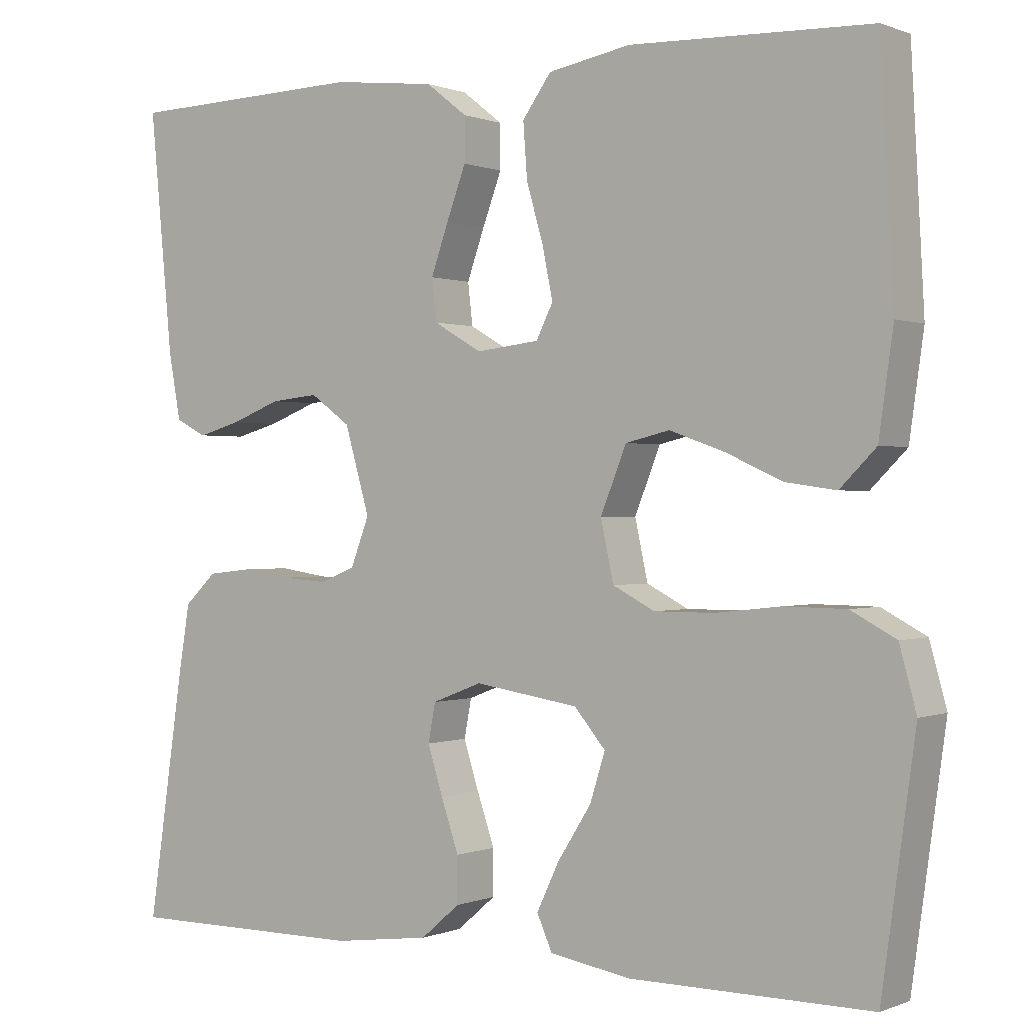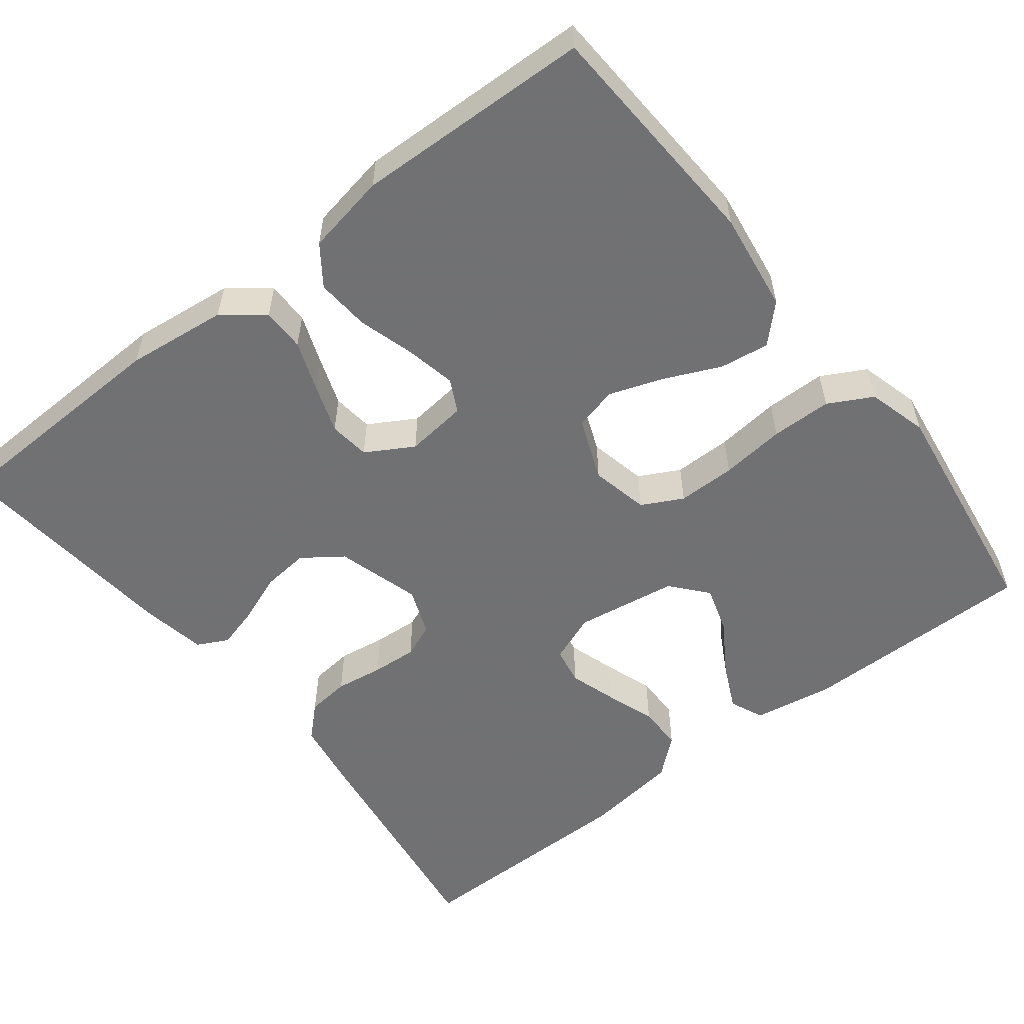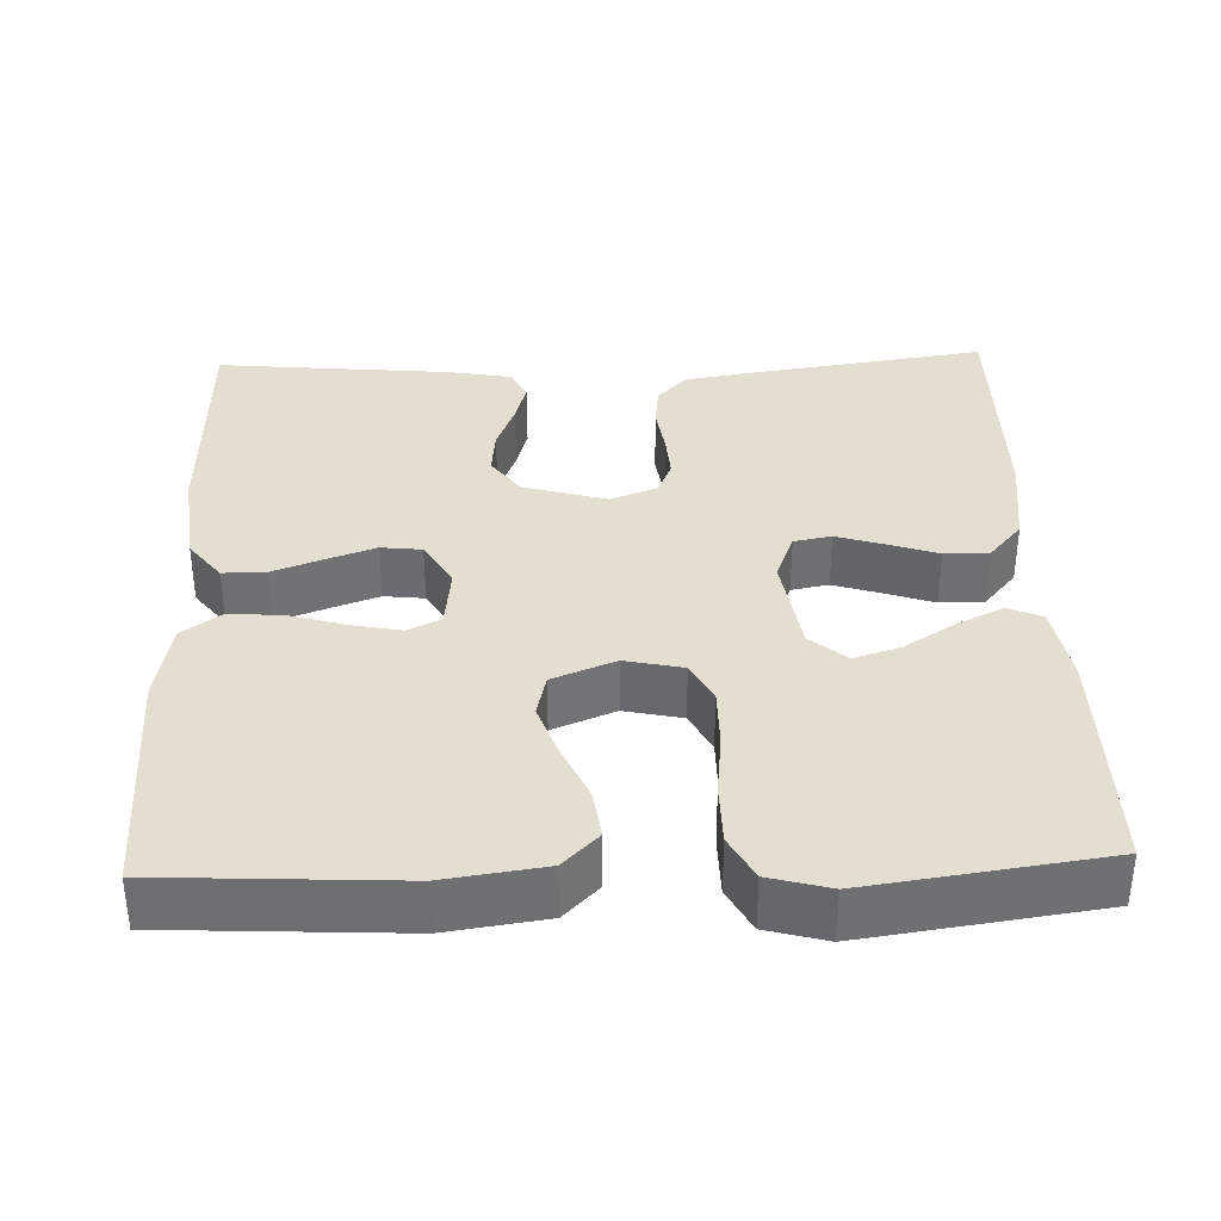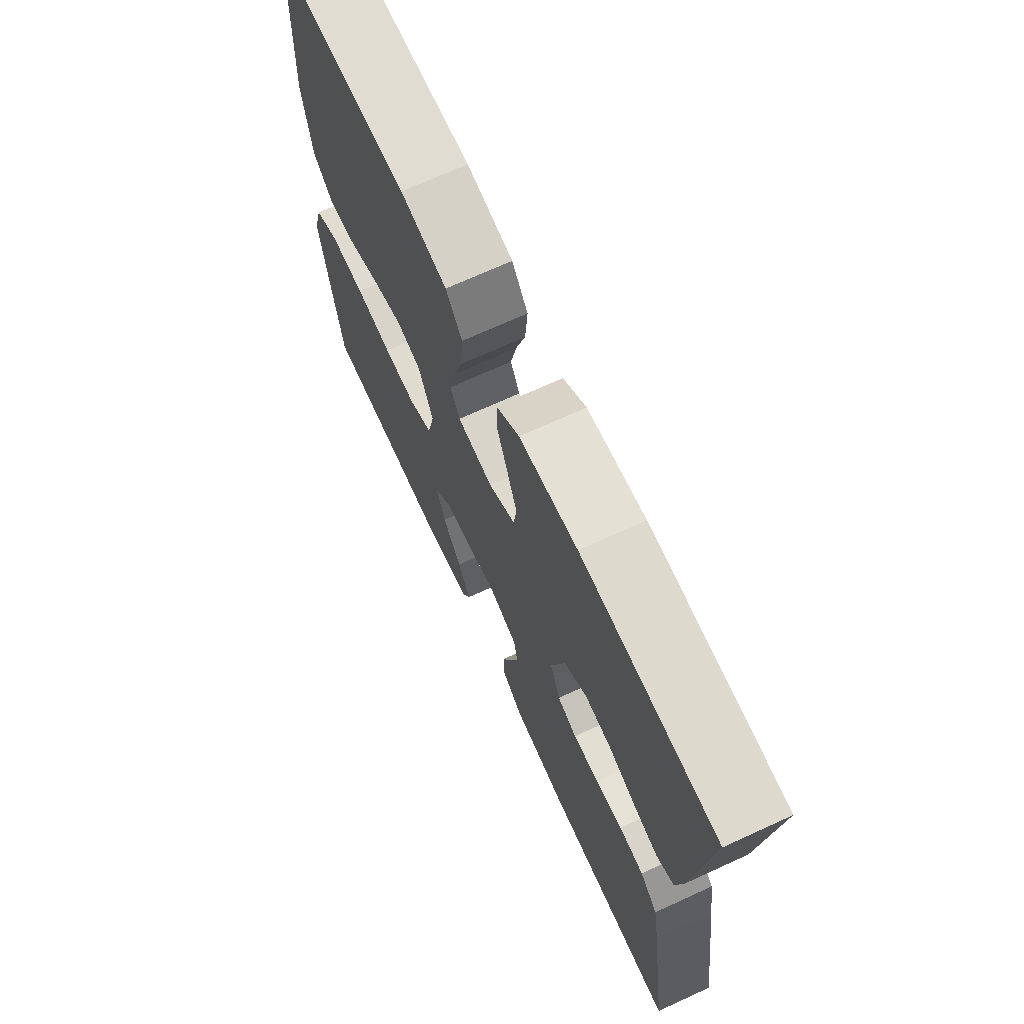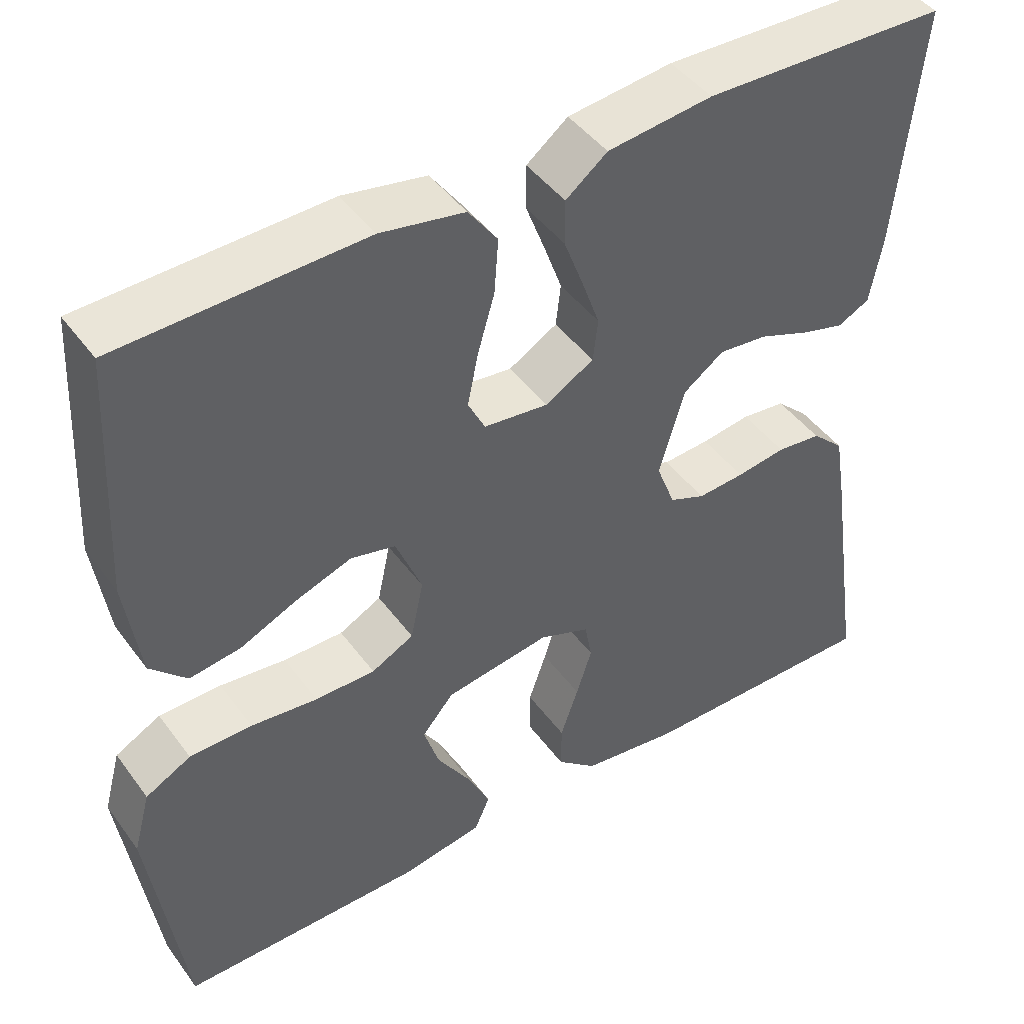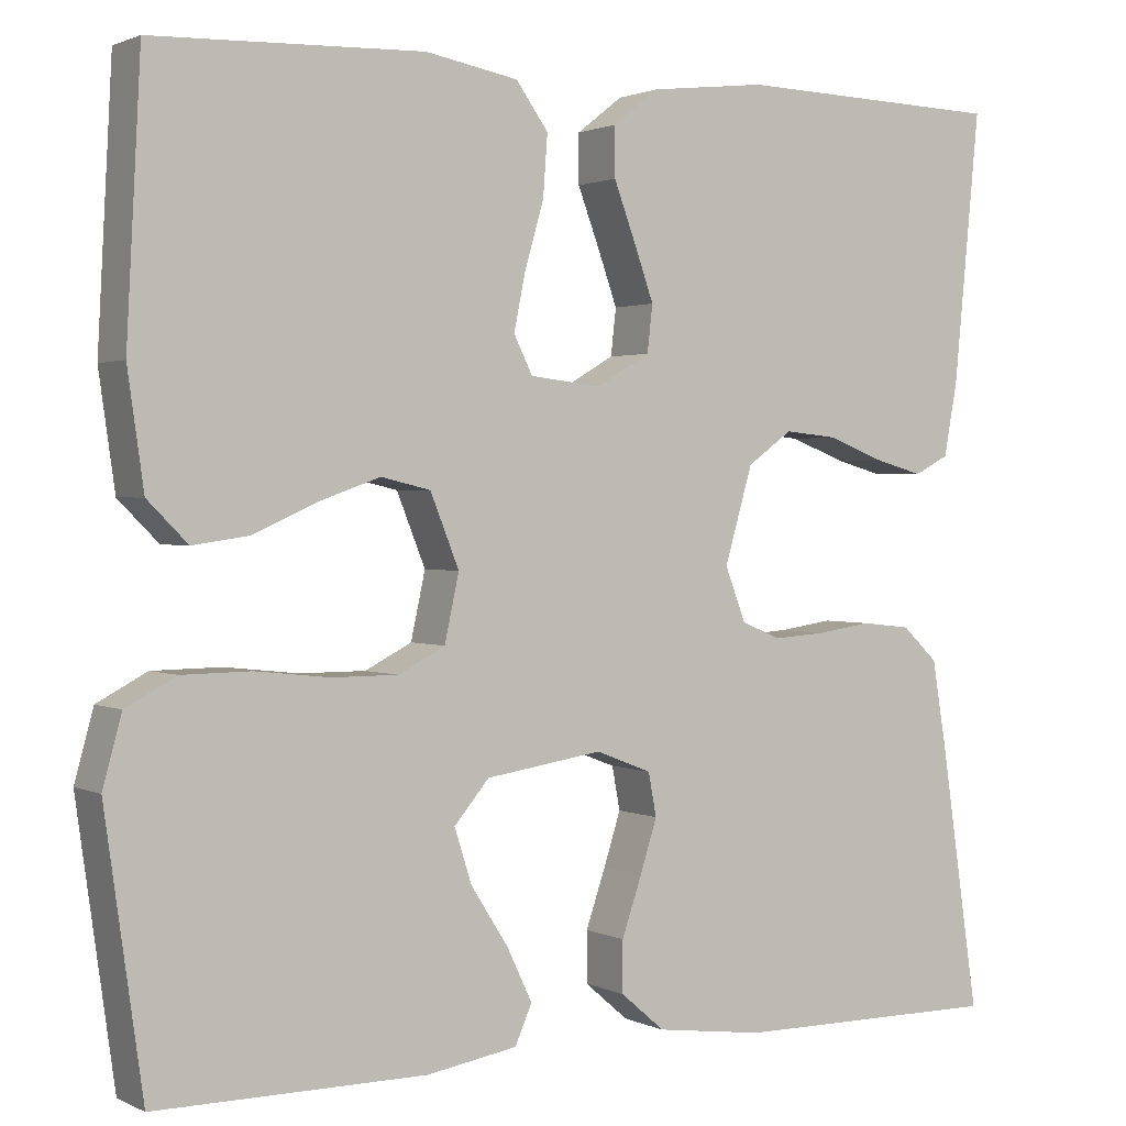
<metadata>
{"format":"obj","ext":"obj","renderer":"f3d","projection":"perspective","resolution":1024,"background":"white","views":[{"elev":0.2,"azim":35.1,"up":"+Z"},{"elev":-55.3,"azim":38.0,"up":"+Y"},{"elev":35.7,"azim":88.0,"up":"+Y"},{"elev":70.5,"azim":-114.6,"up":"+Z"},{"elev":45.1,"azim":146.1,"up":"+Z"},{"elev":1.5,"azim":148.4,"up":"+Z"}]}
</metadata>
<code>
v 0.5 0.07 0.5
v 0.516 0.07 0.2
v 0.498 0.07 0.073
v 0.453 0.07 0.028
v 0.39 0.07 0.037
v 0.319 0.07 0.069
v 0.251 0.07 0.093
v 0.196 0.07 0.08
v 0.164 0.07 0
v 0.18 0.07 -0.074
v 0.232 0.07 -0.101
v 0.306 0.07 -0.101
v 0.388 0.07 -0.092
v 0.465 0.07 -0.093
v 0.521 0.07 -0.123
v 0.542 0.07 -0.2
v 0.5 0.07 -0.5
v 0.2 0.07 -0.499
v 0.099 0.07 -0.482
v 0.08 0.07 -0.439
v 0.108 0.07 -0.38
v 0.15 0.07 -0.314
v 0.169 0.07 -0.254
v 0.13 0.07 -0.208
v 0 0.07 -0.188
v -0.062 0.07 -0.212
v -0.071 0.07 -0.26
v -0.052 0.07 -0.32
v -0.03 0.07 -0.384
v -0.03 0.07 -0.441
v -0.079 0.07 -0.483
v -0.2 0.07 -0.499
v -0.5 0.07 -0.5
v -0.456 0.07 -0.2
v -0.441 0.07 -0.109
v -0.401 0.07 -0.071
v -0.346 0.07 -0.065
v -0.285 0.07 -0.074
v -0.227 0.07 -0.078
v -0.183 0.07 -0.06
v -0.16 0.07 0
v -0.191 0.07 0.107
v -0.241 0.07 0.143
v -0.301 0.07 0.137
v -0.363 0.07 0.113
v -0.417 0.07 0.098
v -0.456 0.07 0.118
v -0.471 0.07 0.2
v -0.5 0.07 0.5
v -0.2 0.07 0.509
v -0.071 0.07 0.494
v -0.02 0.07 0.454
v -0.02 0.07 0.399
v -0.044 0.07 0.335
v -0.066 0.07 0.273
v -0.06 0.07 0.221
v 0 0.07 0.186
v 0.079 0.07 0.195
v 0.1 0.07 0.237
v 0.087 0.07 0.301
v 0.066 0.07 0.373
v 0.061 0.07 0.441
v 0.097 0.07 0.491
v 0.2 0.07 0.51
v 0.5 0 0.5
v 0.516 0 0.2
v 0.498 0 0.073
v 0.453 0 0.028
v 0.39 0 0.037
v 0.319 0 0.069
v 0.251 0 0.093
v 0.196 0 0.08
v 0.164 0 0
v 0.18 0 -0.074
v 0.232 0 -0.101
v 0.306 0 -0.101
v 0.388 0 -0.092
v 0.465 0 -0.093
v 0.521 0 -0.123
v 0.542 0 -0.2
v 0.5 0 -0.5
v 0.2 0 -0.499
v 0.099 0 -0.482
v 0.08 0 -0.439
v 0.108 0 -0.38
v 0.15 0 -0.314
v 0.169 0 -0.254
v 0.13 0 -0.208
v 0 0 -0.188
v -0.062 0 -0.212
v -0.071 0 -0.26
v -0.052 0 -0.32
v -0.03 0 -0.384
v -0.03 0 -0.441
v -0.079 0 -0.483
v -0.2 0 -0.499
v -0.5 0 -0.5
v -0.456 0 -0.2
v -0.441 0 -0.109
v -0.401 0 -0.071
v -0.346 0 -0.065
v -0.285 0 -0.074
v -0.227 0 -0.078
v -0.183 0 -0.06
v -0.16 0 0
v -0.191 0 0.107
v -0.241 0 0.143
v -0.301 0 0.137
v -0.363 0 0.113
v -0.417 0 0.098
v -0.456 0 0.118
v -0.471 0 0.2
v -0.5 0 0.5
v -0.2 0 0.509
v -0.071 0 0.494
v -0.02 0 0.454
v -0.02 0 0.399
v -0.044 0 0.335
v -0.066 0 0.273
v -0.06 0 0.221
v 0 0 0.186
v 0.079 0 0.195
v 0.1 0 0.237
v 0.087 0 0.301
v 0.066 0 0.373
v 0.061 0 0.441
v 0.097 0 0.491
v 0.2 0 0.51
f 4 5 6
f 3 4 6
f 2 3 6
f 1 2 6
f 64 1 6
f 63 64 6
f 62 63 6
f 61 62 6
f 60 61 6
f 59 60 6 7
f 58 59 7 8
f 57 58 8 9
f 56 57 9 10
f 52 53 54
f 51 52 54
f 50 51 54
f 49 50 54
f 48 49 54
f 47 48 54
f 46 47 54
f 45 46 54
f 44 45 54
f 43 44 54 55
f 42 43 55 56
f 36 37 38
f 35 36 38
f 34 35 38
f 33 34 38
f 32 33 38
f 31 32 38
f 30 31 38
f 29 30 38
f 28 29 38
f 27 28 38 39
f 26 27 39 40
f 20 21 22
f 19 20 22
f 18 19 22
f 17 18 22
f 16 17 22
f 15 16 22
f 14 15 22
f 13 14 22
f 12 13 22
f 11 12 22 23
f 10 11 23 24
f 10 24 25
f 56 10 25
f 42 56 25
f 41 42 25
f 25 26 40 41
f 70 69 68
f 70 68 67
f 70 67 66
f 70 66 65
f 70 65 128
f 70 128 127
f 70 127 126
f 70 126 125
f 70 125 124
f 71 70 124 123
f 72 71 123 122
f 73 72 122 121
f 74 73 121 120
f 118 117 116
f 118 116 115
f 118 115 114
f 118 114 113
f 118 113 112
f 118 112 111
f 118 111 110
f 118 110 109
f 118 109 108
f 119 118 108 107
f 120 119 107 106
f 102 101 100
f 102 100 99
f 102 99 98
f 102 98 97
f 102 97 96
f 102 96 95
f 102 95 94
f 102 94 93
f 102 93 92
f 103 102 92 91
f 104 103 91 90
f 86 85 84
f 86 84 83
f 86 83 82
f 86 82 81
f 86 81 80
f 86 80 79
f 86 79 78
f 86 78 77
f 86 77 76
f 87 86 76 75
f 88 87 75 74
f 89 88 74
f 89 74 120
f 89 120 106
f 89 106 105
f 105 104 90 89
f 1 65 66 2
f 2 66 67 3
f 3 67 68 4
f 4 68 69 5
f 5 69 70 6
f 6 70 71 7
f 7 71 72 8
f 8 72 73 9
f 9 73 74 10
f 10 74 75 11
f 11 75 76 12
f 12 76 77 13
f 13 77 78 14
f 14 78 79 15
f 15 79 80 16
f 16 80 81 17
f 17 81 82 18
f 18 82 83 19
f 19 83 84 20
f 20 84 85 21
f 21 85 86 22
f 22 86 87 23
f 23 87 88 24
f 24 88 89 25
f 25 89 90 26
f 26 90 91 27
f 27 91 92 28
f 28 92 93 29
f 29 93 94 30
f 30 94 95 31
f 31 95 96 32
f 32 96 97 33
f 33 97 98 34
f 34 98 99 35
f 35 99 100 36
f 36 100 101 37
f 37 101 102 38
f 38 102 103 39
f 39 103 104 40
f 40 104 105 41
f 41 105 106 42
f 42 106 107 43
f 43 107 108 44
f 44 108 109 45
f 45 109 110 46
f 46 110 111 47
f 47 111 112 48
f 48 112 113 49
f 49 113 114 50
f 50 114 115 51
f 51 115 116 52
f 52 116 117 53
f 53 117 118 54
f 54 118 119 55
f 55 119 120 56
f 56 120 121 57
f 57 121 122 58
f 58 122 123 59
f 59 123 124 60
f 60 124 125 61
f 61 125 126 62
f 62 126 127 63
f 63 127 128 64
f 64 128 65 1

</code>
